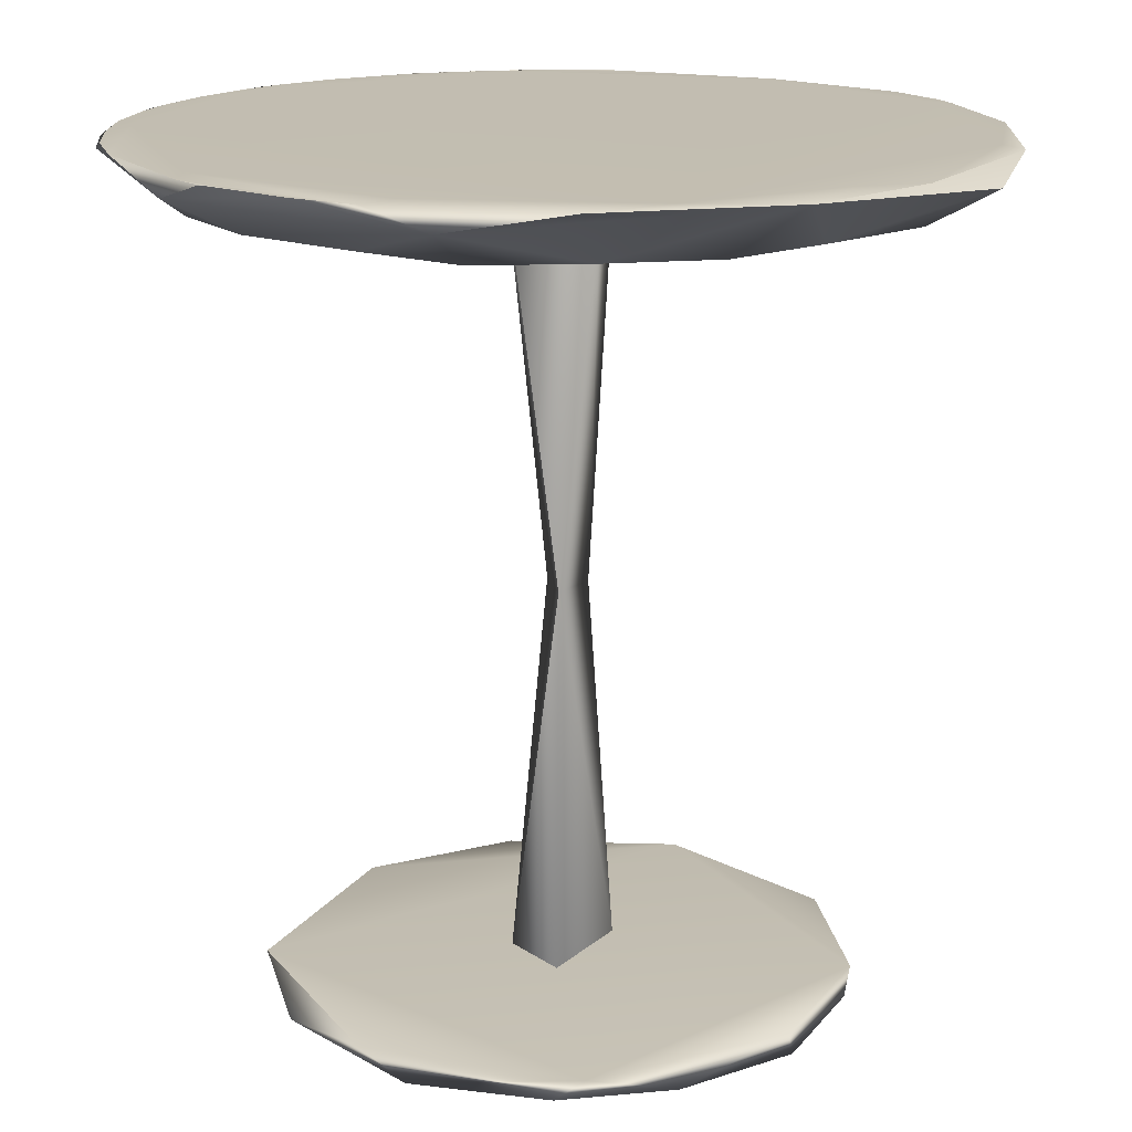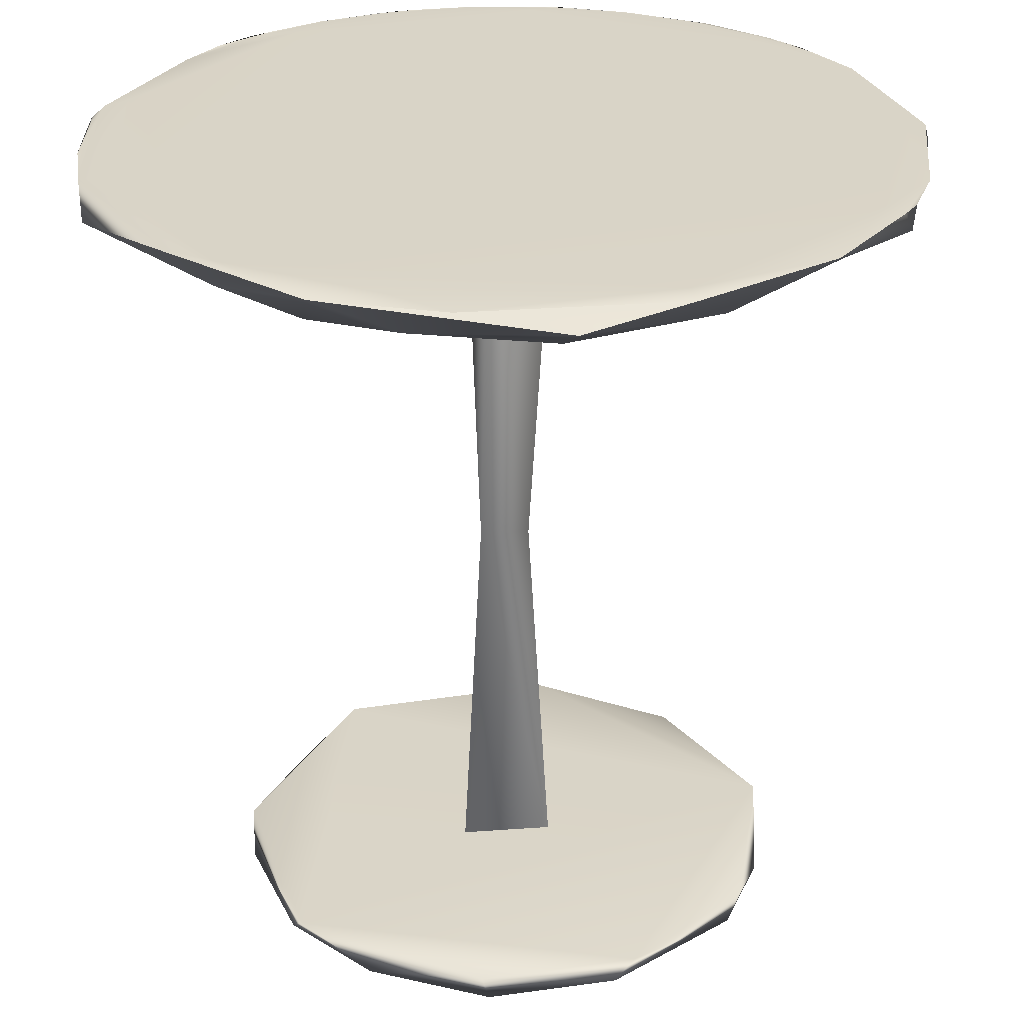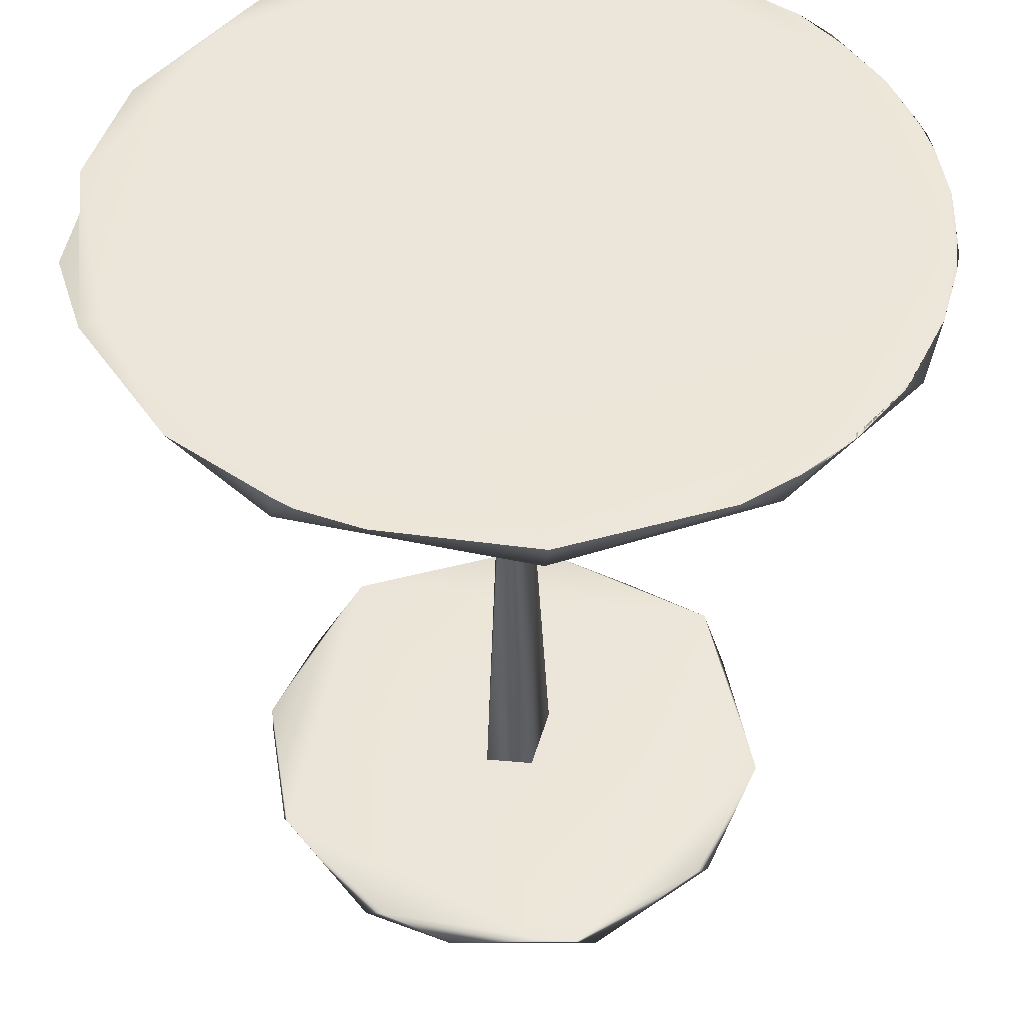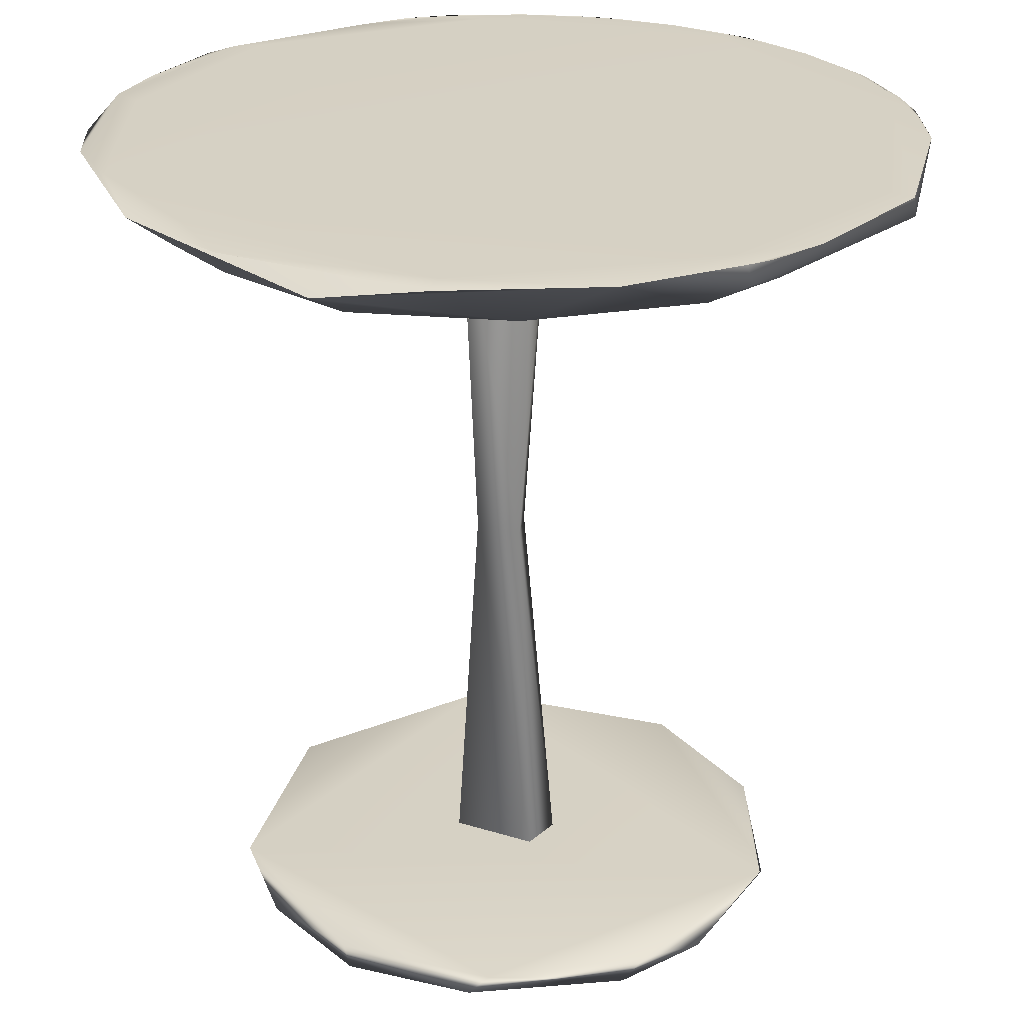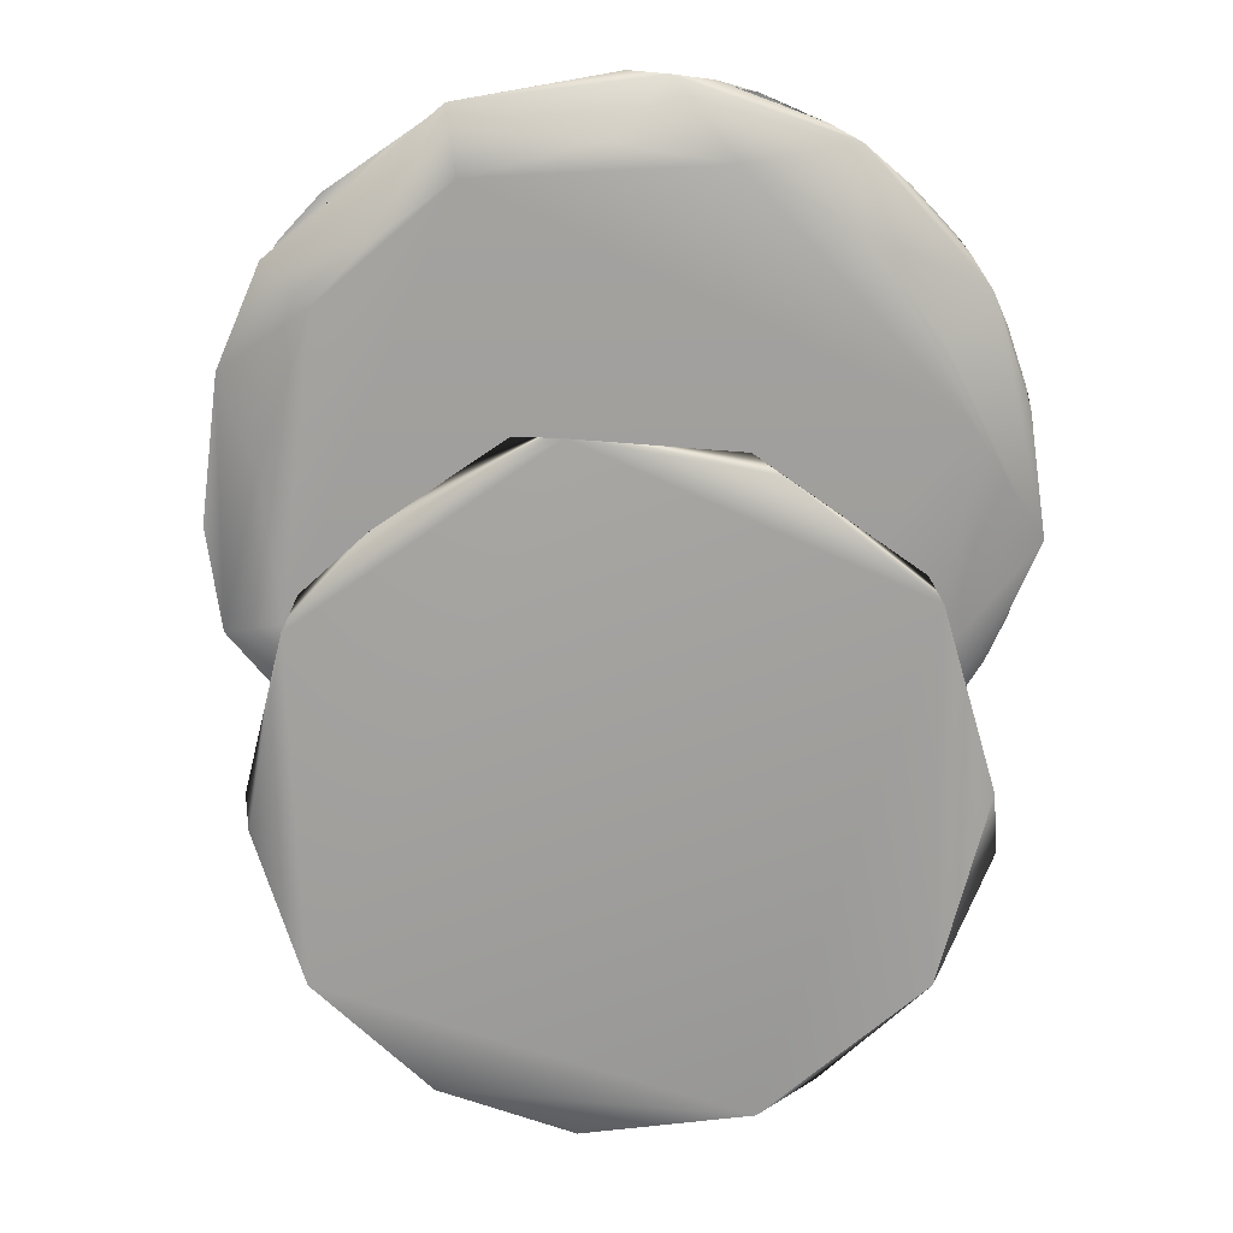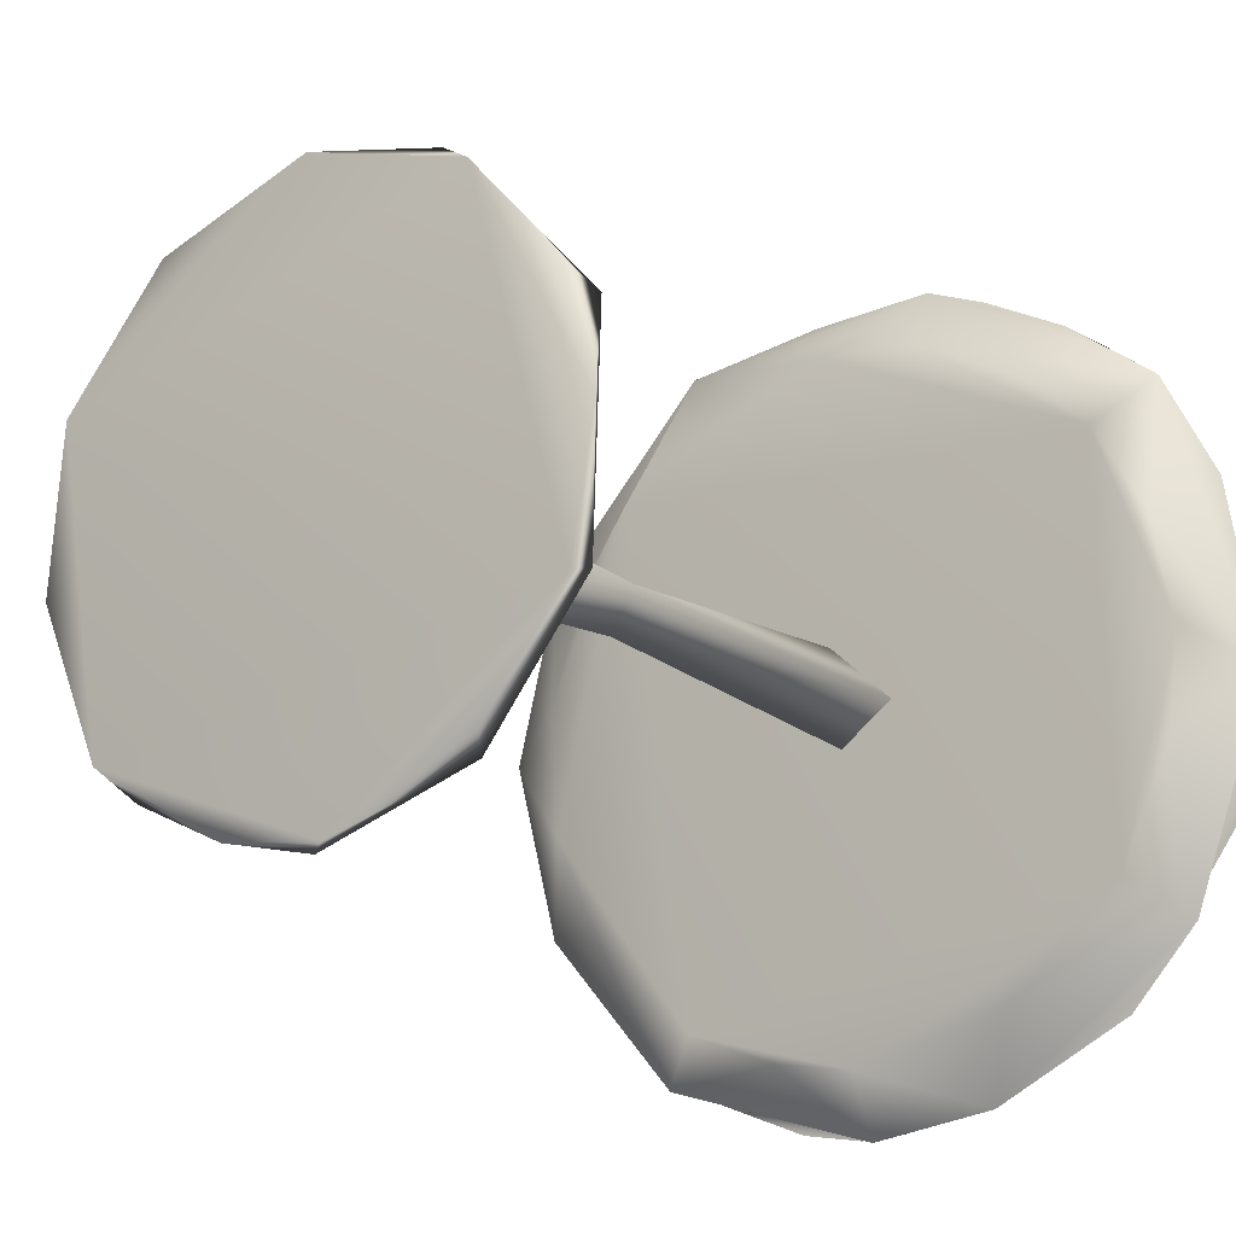
<metadata>
{"format":"obj","ext":"obj","renderer":"f3d","projection":"perspective","resolution":1024,"background":"white","views":[{"elev":17.1,"azim":64.6,"up":"+Y"},{"elev":28.6,"azim":117.5,"up":"+Y"},{"elev":48.3,"azim":-150.7,"up":"+Y"},{"elev":26.6,"azim":149.4,"up":"+Y"},{"elev":-71.2,"azim":-123.8,"up":"+Y"},{"elev":-16.5,"azim":36.1,"up":"+Z"}]}
</metadata>
<code>
g
v 0.25 0.501 -0.014
v 0.233 0.503 -0.091
v 0.16 0.502 -0.195
v 0.074 0.502 -0.239
v 0.002 0.503 -0.249
v -0.013 0.503 -0.25
v -0.139 0.502 -0.21
v -0.052 0.503 -0.244
v -0.21 0.503 -0.136
v -0.21 0.503 -0.136
v -0.234 0.503 -0.09
v -0.228 0.503 -0.102
v -0.242 0.503 -0.065
v -0.25 0.503 -0.02
v -0.25 0.503 -0.013
v -0.247 0.503 0.039
v -0.247 0.503 0.039
v -0.234 0.503 0.09
v -0.238 0.503 0.077
v -0.228 0.503 0.102
v -0.21 0.503 0.136
v -0.21 0.503 0.136
v -0.177 0.503 0.177
v -0.186 0.503 0.167
v -0.167 0.503 0.186
v -0.136 0.503 0.21
v -0.136 0.503 0.21
v -0.09 0.503 0.234
v -0.102 0.503 0.228
v -0.065 0.503 0.242
v -0.033 0.502 0.247
v 0.064 0.503 0.242
v 0.084 0.503 0.237
v 0.09 0.503 0.233
v 0.136 0.503 0.21
v 0.136 0.503 0.21
v 0.169 0.503 0.186
v 0.23 0.502 0.099
v -0.209 0.503 -0.136
v -0.232 0.503 -0.089
v -0.243 0.503 -0.052
v -0.249 0.503 -0.013
v -0.246 0.503 0.039
v -0.232 0.503 0.089
v -0.209 0.503 0.136
v -0.176 0.503 0.176
v -0.136 0.503 0.209
v -0.089 0.503 0.232
v 0.235 0.504 0.051
v 0.169 0.002 0.009
v 0.162 0.016 0.063
v 0.158 0.015 -0.065
v 0.156 0.001 -0.069
v 0.106 0.002 -0.132
v 0.097 0.016 -0.141
v 0.017 0.002 -0.17
v 0.002 0.015 -0.172
v -0.044 0.002 -0.163
v -0.112 0.016 -0.133
v -0.128 0.001 -0.115
v -0.165 0.015 -0.041
v -0.167 0.002 -0.026
v -0.158 0.001 0.067
v -0.162 0.015 0.057
v -0.097 0.002 0.139
v -0.07 0.016 0.161
v -0.004 0.002 0.171
v 0.07 0.015 0.158
v 0.096 0.001 0.141
v 0.151 0.002 0.077
v 0.213 0.47 0.011
v 0.208 0.472 -0.047
v 0.175 0.469 -0.125
v 0.103 0.471 -0.188
v 0.002 0.47 -0.215
v -0.05 0.471 -0.207
v -0.109 0.469 -0.185
v -0.174 0.471 -0.125
v -0.206 0.47 -0.055
v -0.213 0.472 0.026
v -0.185 0.472 0.107
v -0.155 0.469 0.146
v -0.084 0.472 0.197
v -0.011 0.47 0.213
v 0.055 0.471 0.206
v 0.125 0.472 0.172
v 0.167 0.469 0.132
v 0.2 0.471 0.076
v 0.002 0.021 -0.032
v 0.001 0.243 -0.016
v 0.001 0.467 -0.031
v 0.035 0.467 -0.006
v 0.016 0.243 0.01
v 0.028 0.017 0.017
v -0.015 0.017 0.026
v -0.006 0.468 0.031
v -0.014 0.243 0.003
v -0.025 0.017 -0.017
v -0.029 0.469 -0.001
v 0 0.493 -0.253
v -0.138 0.492 -0.213
v -0.224 0.492 -0.114
v -0.253 0.492 0
v -0.224 0.492 0.114
v -0.117 0.492 0.229
v 0.052 0.492 0.247
v 0.2 0.492 0.162
v 0.207 0.492 -0.15
v 0.23 0.504 -0.049
v 0.151 0.504 -0.186
v 0.166 0.504 0.166
v 0.05 0.504 0.233
v 0 0.504 -0.236
v -0.129 0.504 -0.199
v -0.108 0.504 0.211
v -0.227 0.504 -0.074
v -0.218 0.504 0.097
g
f 2 1 3
f 6 5 7
f 7 8 6
f 9 10 7
f 10 9 11
f 11 12 10
f 11 13 12
f 13 11 14
f 14 15 13
f 15 14 16
f 16 17 15
f 17 16 18
f 18 19 17
f 18 20 19
f 20 18 21
f 21 22 20
f 22 21 23
f 23 24 22
f 23 25 24
f 25 23 26
f 26 27 25
f 27 26 28
f 28 29 27
f 28 30 29
f 30 28 31
f 32 31 33
f 33 34 32
f 34 33 35
f 35 36 34
f 36 35 37
f 6 8 5
f 10 39 7
f 39 10 12
f 12 40 39
f 40 12 13
f 13 41 40
f 41 13 15
f 15 42 41
f 42 15 17
f 17 43 42
f 43 17 19
f 19 44 43
f 44 19 20
f 44 20 22
f 22 45 44
f 45 22 24
f 24 46 45
f 46 24 25
f 46 25 27
f 27 47 46
f 47 27 29
f 29 48 47
f 48 29 30
f 30 31 48
f 32 34 36
f 36 37 32
f 1 49 38
f 57 55 56
f 54 56 55
f 55 52 54
f 53 54 52
f 50 53 52
f 52 51 50
f 70 50 51
f 69 70 51
f 51 68 69
f 67 69 68
f 68 66 67
f 65 67 66
f 66 64 65
f 63 65 64
f 62 63 64
f 64 61 62
f 60 62 61
f 61 59 60
f 58 60 59
f 59 57 58
f 56 58 57
f 52 55 51
f 55 57 59
f 59 61 64
f 59 64 66
f 66 68 51
f 59 66 51
f 55 59 51
f 91 92 90
f 90 93 89
f 93 90 92
f 94 89 93
f 95 94 93
f 92 96 93
f 93 97 95
f 97 93 96
f 98 95 97
f 96 99 97
f 97 90 98
f 90 97 99
f 99 91 90
f 89 98 90
f 7 5 100
f 75 76 100
f 101 100 76
f 76 77 101
f 100 101 7
f 77 78 101
f 9 7 101
f 102 101 78
f 101 102 9
f 11 9 102
f 78 79 102
f 103 102 79
f 79 80 103
f 14 11 102
f 102 103 14
f 16 14 103
f 18 16 103
f 104 103 80
f 80 81 104
f 103 104 18
f 21 18 104
f 105 104 81
f 81 82 105
f 23 21 104
f 104 105 23
f 26 23 105
f 82 83 105
f 28 26 105
f 83 84 105
f 31 28 105
f 106 105 84
f 84 85 106
f 105 106 31
f 33 31 106
f 107 106 85
f 85 86 107
f 35 33 106
f 106 107 35
f 86 87 107
f 37 35 107
f 38 37 107
f 87 88 107
f 1 107 88
f 88 71 1
f 107 1 38
f 71 72 1
f 108 1 72
f 72 73 108
f 3 1 108
f 73 74 108
f 4 108 74
f 108 4 3
f 74 75 4
f 100 4 75
f 4 100 5
f 88 87 71
f 73 72 71
f 87 73 71
f 87 86 85
f 87 85 84
f 84 83 82
f 87 84 82
f 87 82 73
f 82 81 80
f 82 80 79
f 79 78 77
f 82 79 77
f 82 77 73
f 77 75 73
f 75 74 73
f 77 76 75
f 95 98 94
f 98 89 94
f 92 91 99
f 99 96 92
f 70 69 50
f 69 53 50
f 67 65 63
f 69 67 63
f 69 63 53
f 63 62 60
f 63 60 53
f 60 56 53
f 56 54 53
f 60 58 56
f 49 1 109
f 1 2 109
f 110 109 2
f 2 3 110
f 37 38 49
f 49 111 37
f 111 112 37
f 32 37 112
f 3 4 110
f 113 110 4
f 4 5 113
f 31 32 112
f 5 8 113
f 114 113 8
f 112 115 31
f 48 31 115
f 8 7 114
f 47 48 115
f 46 47 115
f 116 114 7
f 7 39 116
f 115 117 46
f 45 46 117
f 39 40 116
f 44 45 117
f 40 41 116
f 43 44 117
f 41 42 116
f 117 116 42
f 42 43 117
f 109 110 49
f 112 111 49
f 110 113 49
f 115 112 49
f 113 114 49
f 117 115 49
f 114 116 49
f 116 117 49

</code>
